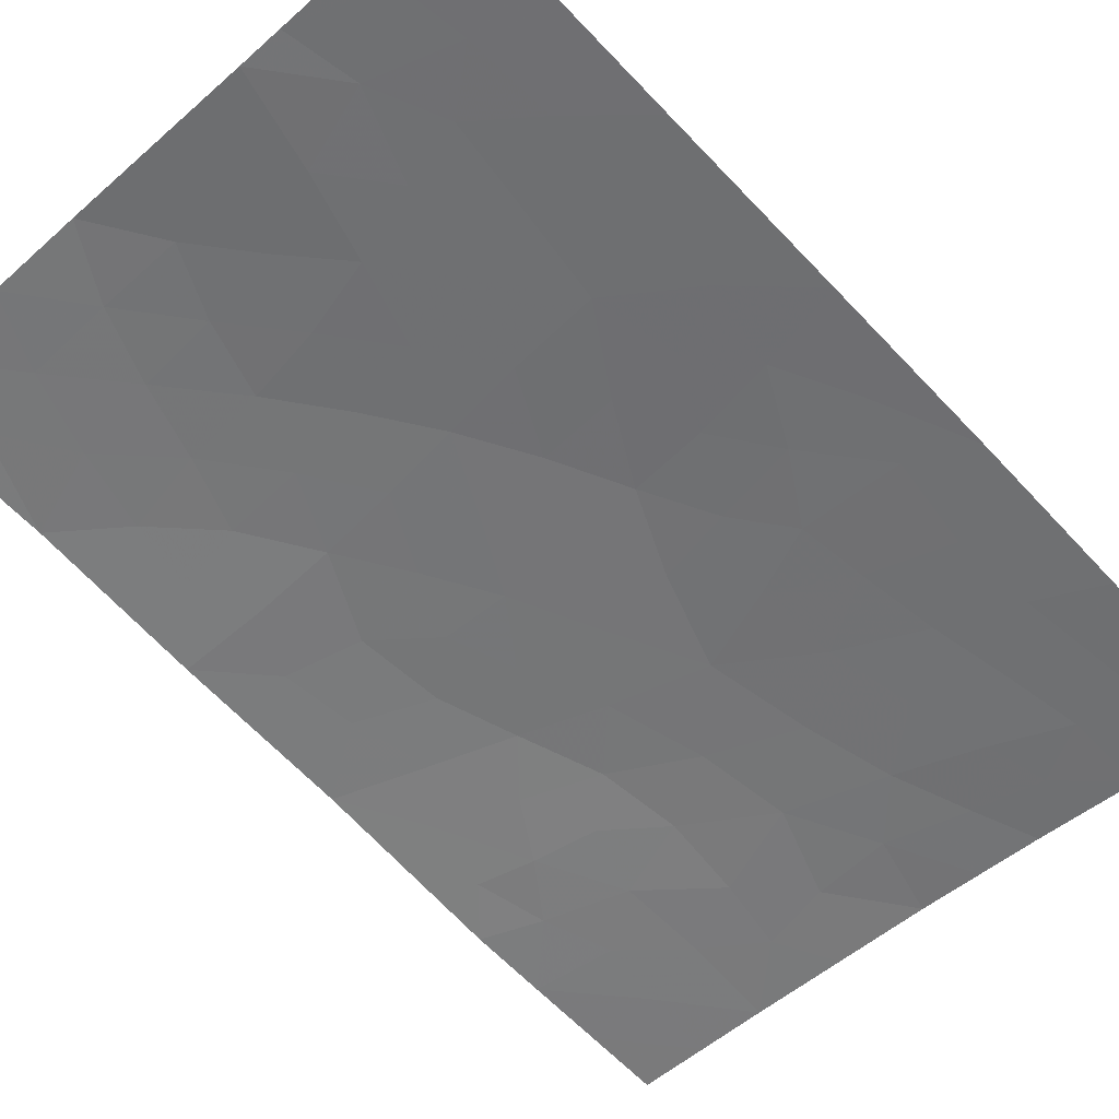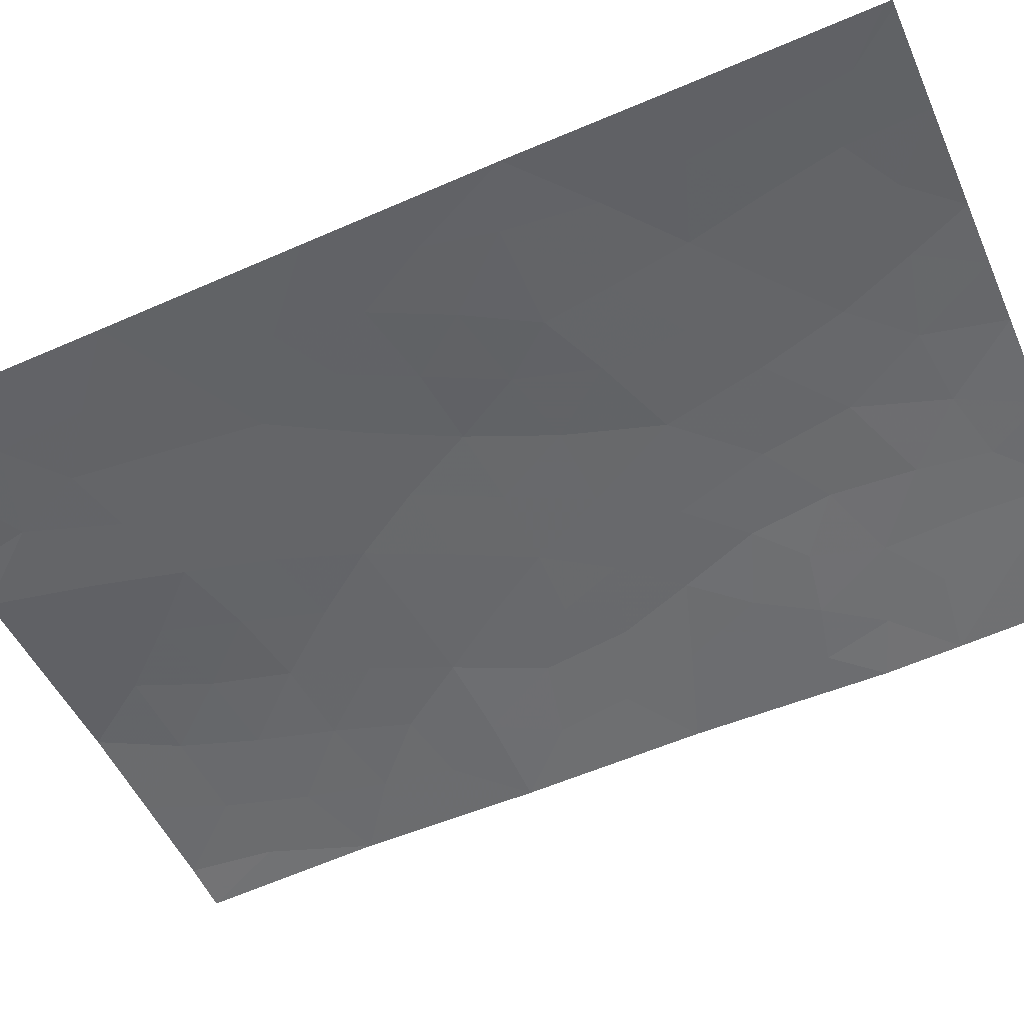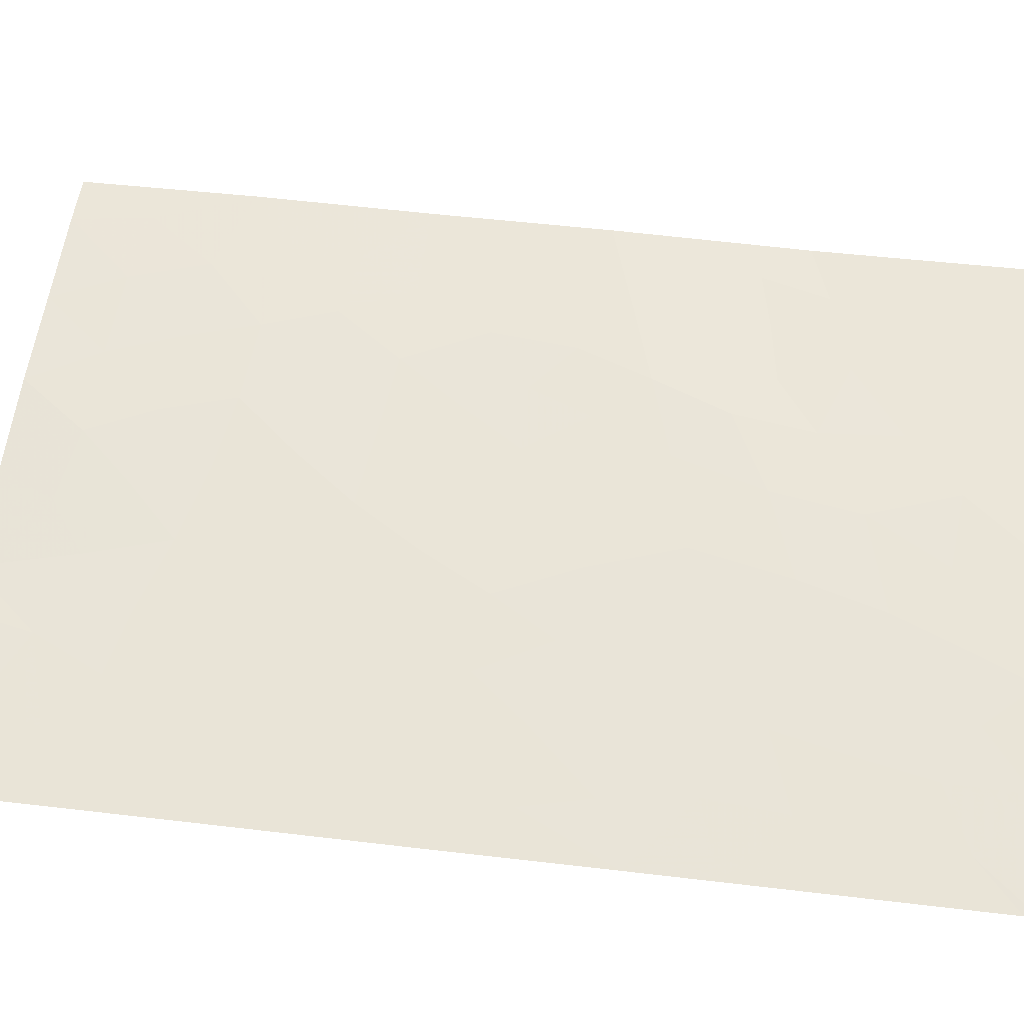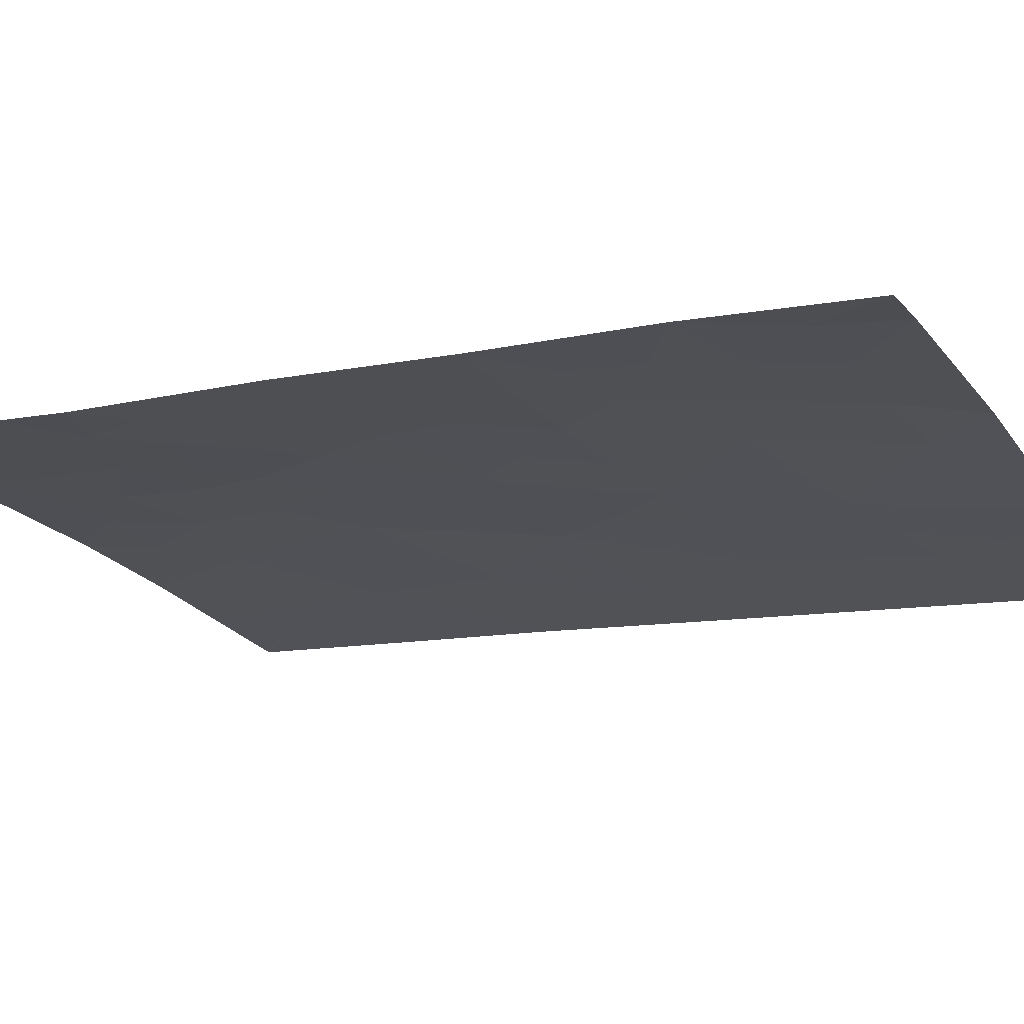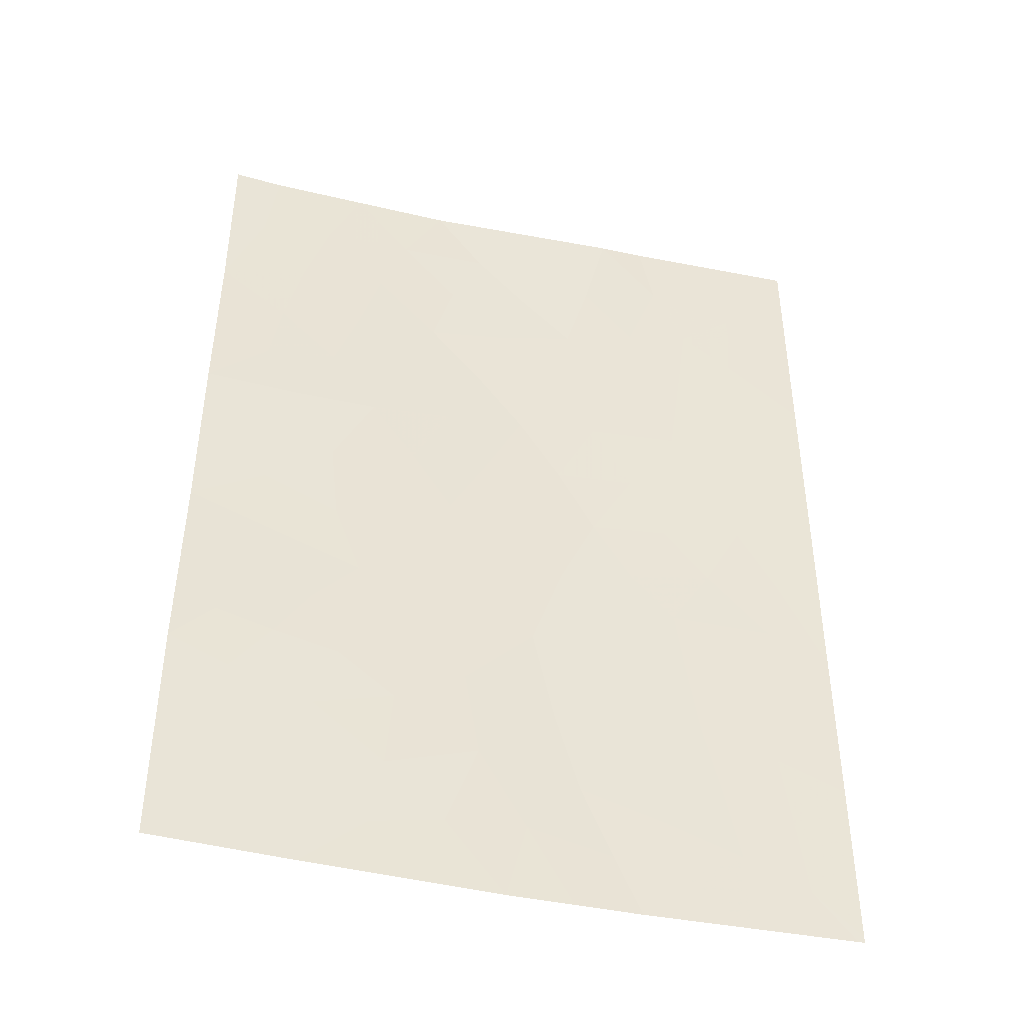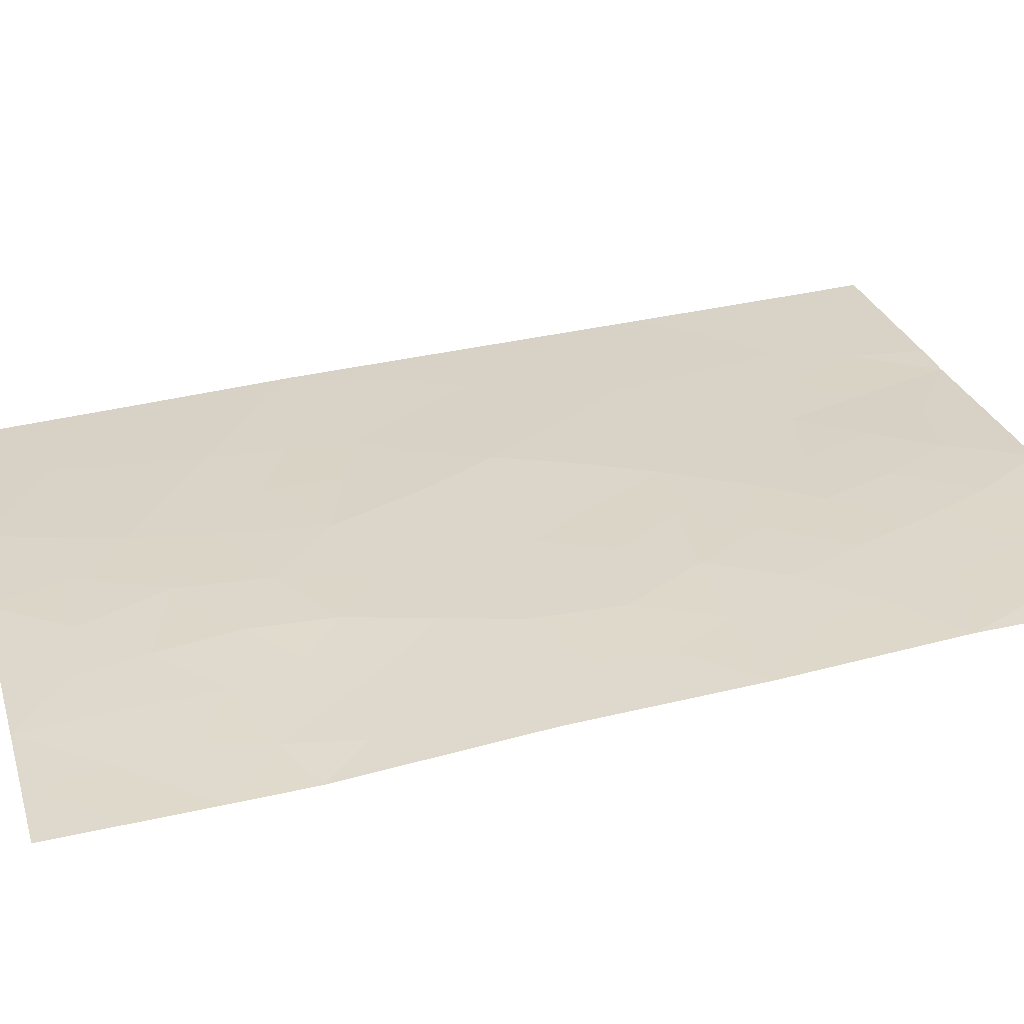
<metadata>
{"format":"obj","ext":"obj","renderer":"f3d","projection":"perspective","resolution":1024,"background":"white","views":[{"elev":-64.3,"azim":-136.8,"up":"+Z"},{"elev":-61.3,"azim":-66.3,"up":"+Z"},{"elev":47.8,"azim":-82.3,"up":"+Z"},{"elev":-10.7,"azim":117.3,"up":"+Z"},{"elev":-43.9,"azim":155.3,"up":"+Y"},{"elev":40.0,"azim":73.8,"up":"+Z"}]}
</metadata>
<code>
v -13.54 49.45 46.17
v -13.55 46.97 46.19
v -10.78 50 46.73
v -11.35 50 46.63
v -13.54 50 46.17
v -5.842 50 47.67
v -5.209 50 47.74
v -5.135 40.86 47.61
v -8.555 44 47.2
v -7.399 42.6 47.39
v -6.383 41.26 47.47
v -9.508 45.81 47.03
v -6.862 46.45 47.5
v -5.183 43.31 47.7
v -8.29 50 47.28
v -8.902 49.15 47.15
v -13.48 38 46.21
v -13.56 38.08 46.2
v -6.899 38 47.4
v -6.931 40.27 47.39
v -6.949 44.58 47.47
v -5.191 45.57 47.71
v -5.223 47.79 47.76
v -9.316 38 47.05
v -5.137 39.9 47.62
v -7.922 40.61 47.28
v -9.657 41.96 47
v -11.53 42.66 46.63
v -13.57 42.28 46.21
v -13.56 38 46.2
v -5.146 38 47.63
v -10.51 44.09 46.86
v -13.56 40.19 46.2
v -10.22 39.65 46.89
v -10.92 38 46.76
v -13.56 44.57 46.2
v -12.5 44.35 46.43
v -11.67 46 46.59
v -11.78 40.87 46.59
v -11.95 48.23 46.51
v -10.2 47.77 46.87
v -8.246 47.4 47.27
v -12.18 38.99 46.5
v -7.464 45.61 47.39
v -8.581 38.9 47.17
v -12.7 47.68 46.36
v -13.55 48.21 46.18
v -12.63 48.76 46.37
v -11.54 49.11 46.59
v -12.5 49.59 46.39
v -12.45 50 46.4
v -5.704 48.98 47.69
v -5.216 48.89 47.75
v -5.885 40.58 47.53
v -6.09 43.89 47.58
v -6.367 42.92 47.53
v -7.058 43.52 47.45
v -7.79 49.13 47.36
v -12.98 38.61 46.32
v -8.107 38 47.23
v -7.692 38.7 47.29
v -5.207 46.68 47.74
v -5.954 46.29 47.62
v -6.105 47.16 47.63
v -7.201 41.12 47.37
v -7.782 41.62 47.32
v -6.827 41.96 47.44
v -11.83 47.25 46.55
v -11.13 48.06 46.68
v -10.89 46.97 46.74
v -9.233 47.54 47.07
v -9.527 48.45 47.01
v -5.187 44.44 47.7
v -5.967 44.8 47.6
v -5.159 42.08 47.65
v -5.788 42.36 47.59
v -10.05 43.1 46.94
v -10.69 42.32 46.8
v -10.99 43.28 46.75
v -7.066 50 47.47
v -6.653 49.1 47.55
v -6.338 48.13 47.59
v -6.022 38 47.52
v -6.059 38.95 47.5
v -5.142 38.95 47.62
v -13.56 41.23 46.21
v -12.65 41.54 46.41
v -12.73 40.54 46.38
v -10.75 41.31 46.79
v -9.921 40.71 46.95
v -11 40.27 46.74
v -9.042 43.07 47.11
v -9.538 44.02 47.03
v -10.04 44.96 46.94
v -9.037 44.88 47.11
v -12.2 38 46.49
v -11.48 38.59 46.64
v -13.56 43.43 46.21
v -12.99 43.48 46.33
v -10.49 48.8 46.8
v -8.498 45.7 47.21
v -8.037 44.8 47.29
v -8.012 43.25 47.29
v -7.695 44.03 47.34
v -8.447 42.26 47.21
v -10.54 45.93 46.82
v -11.04 45.02 46.74
v -11.47 44.17 46.65
v -11.9 44.97 46.55
v -13.55 45.77 46.19
v -12.66 46.51 46.38
v -12.66 45.36 46.39
v -9.537 50 47
v -9.841 49.28 46.94
v -10.12 38 46.9
v -10.6 38.75 46.82
v -9.562 38.99 47
v -6.401 45.56 47.54
v -8.913 46.61 47.15
v -7.902 46.51 47.32
v -12.03 43.47 46.53
v -11.64 41.84 46.61
v -13.56 39.13 46.2
v -12.86 39.56 46.35
v -12 39.91 46.54
v -9.896 46.77 46.94
v -11.27 39.33 46.68
v -7.453 48.25 47.41
v -7.177 47.34 47.46
v -7.835 39.58 47.27
v -8.978 39.99 47.11
v -6.199 39.77 47.48
v -6.959 39.16 47.39
v -5.658 41.43 47.57
v -8.513 48.31 47.22
v -8.799 41.11 47.15
v -12.79 42.64 46.37
f 46 47 48
f 49 48 50
f 4 50 51
f 23 52 53
f 8 25 54
f 55 56 57
f 60 45 61
f 62 63 64
f 65 66 67
f 68 69 70
f 135 71 72
f 73 55 74
f 14 75 76
f 67 56 76
f 77 78 79
f 58 80 81
f 52 82 81
f 18 17 30
f 83 84 85
f 86 87 88
f 89 90 91
f 92 77 93
f 94 95 93
f 96 59 43
f 49 100 69
f 101 102 95
f 103 104 57
f 103 105 92
f 106 94 107
f 108 109 107
f 110 111 112
f 3 113 114
f 115 116 117
f 63 118 13
f 119 120 101
f 137 99 121
f 122 78 89
f 123 124 59
f 88 125 124
f 105 66 136
f 64 129 82
f 68 111 46
f 100 114 72
f 119 126 71
f 127 116 97
f 102 21 104
f 125 91 127
f 108 79 121
f 70 126 106
f 13 120 129
f 21 118 74
f 130 131 26
f 20 54 132
f 133 132 84
f 61 130 133
f 45 24 117
f 90 136 131
f 40 46 48
f 46 2 47
f 48 47 1
f 3 49 4
f 4 49 50
f 49 40 48
f 50 48 1
f 50 5 51
f 5 50 1
f 52 7 53
f 7 52 6
f 21 55 57
f 55 14 56
f 57 56 10
f 15 58 16
f 59 17 18
f 19 60 61
f 60 24 45
f 23 62 64
f 62 22 63
f 64 63 13
f 11 65 67
f 65 26 66
f 67 66 10
f 38 68 70
f 68 40 69
f 70 69 41
f 16 135 72
f 135 42 71
f 72 71 41
f 11 20 65
f 65 20 26
f 22 73 74
f 73 14 55
f 74 55 21
f 75 134 76
f 54 134 8
f 11 67 76
f 67 10 56
f 32 77 79
f 77 27 78
f 79 78 28
f 128 58 81
f 58 15 80
f 81 80 6
f 6 52 81
f 52 23 82
f 81 82 128
f 31 83 85
f 83 19 84
f 85 84 25
f 33 86 88
f 86 29 87
f 88 87 39
f 39 89 91
f 89 27 90
f 91 90 34
f 9 92 93
f 92 27 77
f 93 77 32
f 32 94 93
f 94 12 95
f 93 95 9
f 35 96 97
f 96 17 59
f 97 96 43
f 29 98 99
f 98 36 99
f 40 49 69
f 49 3 100
f 69 100 41
f 12 101 95
f 101 44 102
f 95 102 9
f 10 103 57
f 103 9 104
f 57 104 21
f 9 103 92
f 103 10 105
f 92 105 27
f 38 106 107
f 106 12 94
f 107 94 32
f 32 108 107
f 108 37 109
f 107 109 38
f 36 110 112
f 110 2 111
f 112 111 38
f 113 16 114
f 16 113 15
f 24 115 117
f 115 35 116
f 117 116 34
f 63 22 118
f 13 118 44
f 12 119 101
f 119 42 120
f 101 120 44
f 28 137 121
f 39 122 89
f 122 28 78
f 89 78 27
f 36 112 37
f 112 38 109
f 18 123 59
f 123 33 124
f 59 124 43
f 33 88 124
f 88 39 125
f 124 125 43
f 27 105 136
f 105 10 66
f 136 66 26
f 29 137 87
f 87 122 39
f 23 64 82
f 64 13 129
f 82 129 128
f 40 68 46
f 68 38 111
f 46 111 2
f 41 100 72
f 100 3 114
f 72 114 16
f 42 119 71
f 119 12 126
f 71 126 41
f 43 127 97
f 127 34 116
f 97 116 35
f 9 102 104
f 102 44 21
f 43 125 127
f 125 39 91
f 127 91 34
f 42 128 129
f 128 42 135
f 58 135 16
f 37 108 121
f 108 32 79
f 121 79 28
f 38 70 106
f 70 41 126
f 106 126 12
f 13 44 120
f 129 120 42
f 21 44 118
f 74 118 22
f 20 130 26
f 130 45 131
f 20 11 54
f 132 54 25
f 19 133 84
f 133 20 132
f 84 132 25
f 19 61 133
f 61 45 130
f 133 130 20
f 34 90 131
f 90 27 136
f 131 136 26
f 131 45 117
f 131 117 34
f 11 134 54
f 128 135 58
f 134 11 76
f 134 75 8
f 37 112 109
f 99 36 37
f 121 99 37
f 76 56 14
f 137 29 99
f 137 122 87
f 137 28 122

</code>
